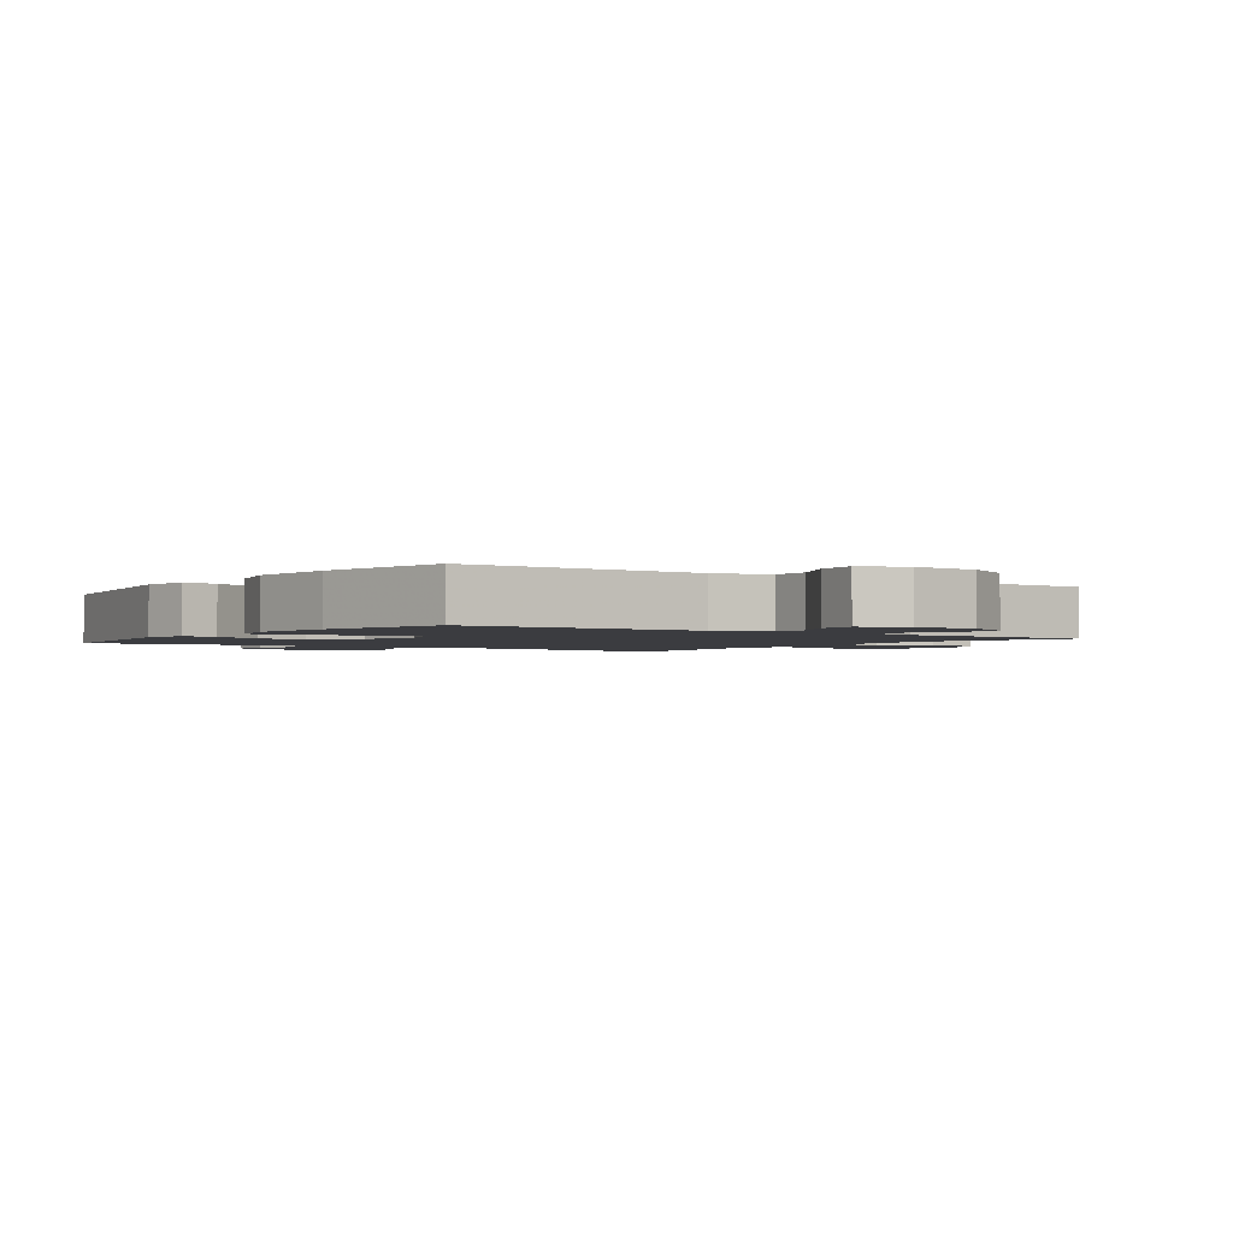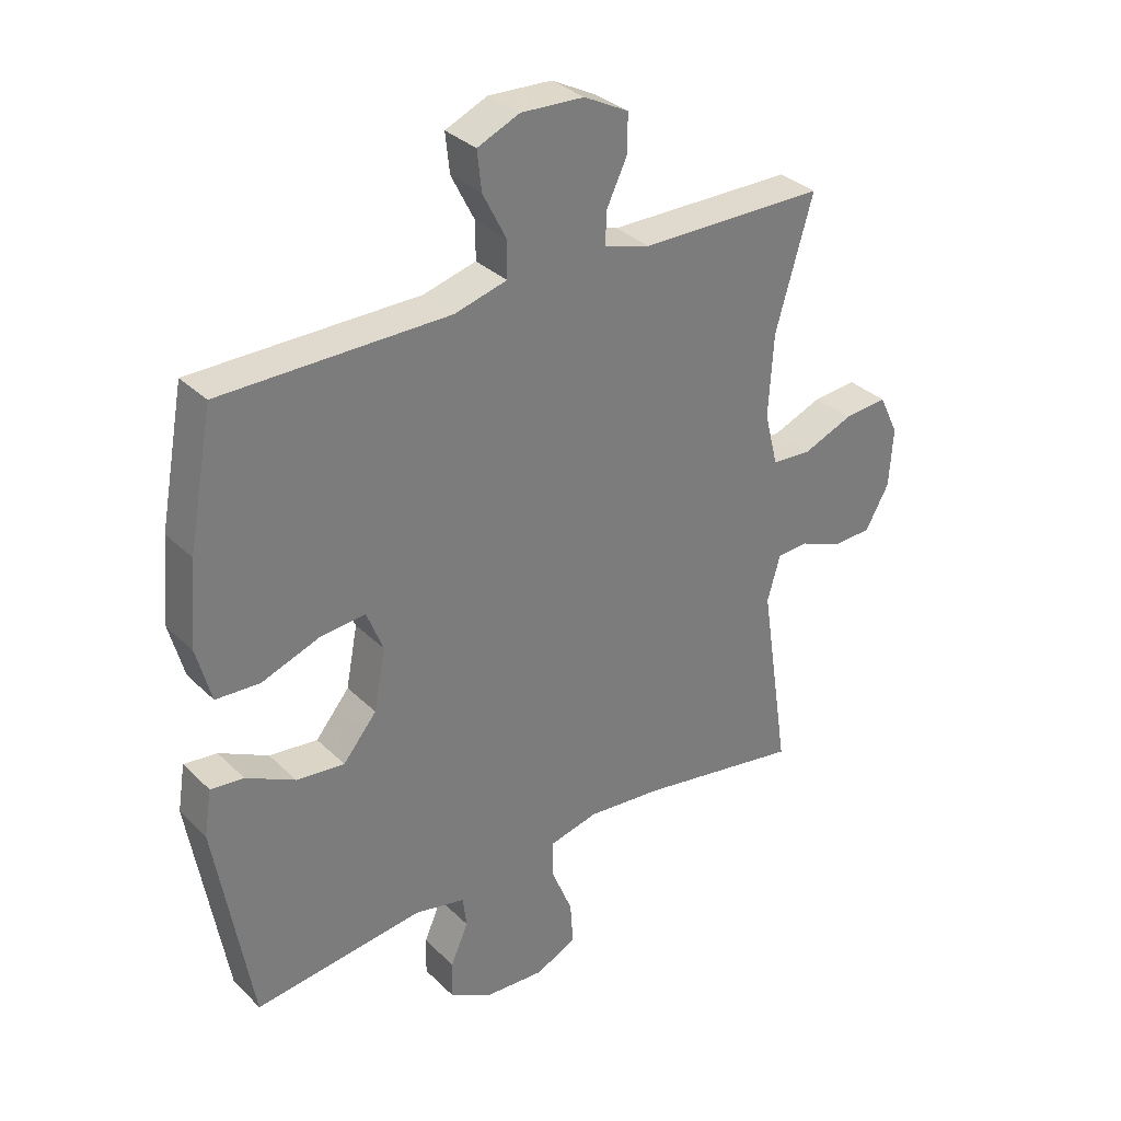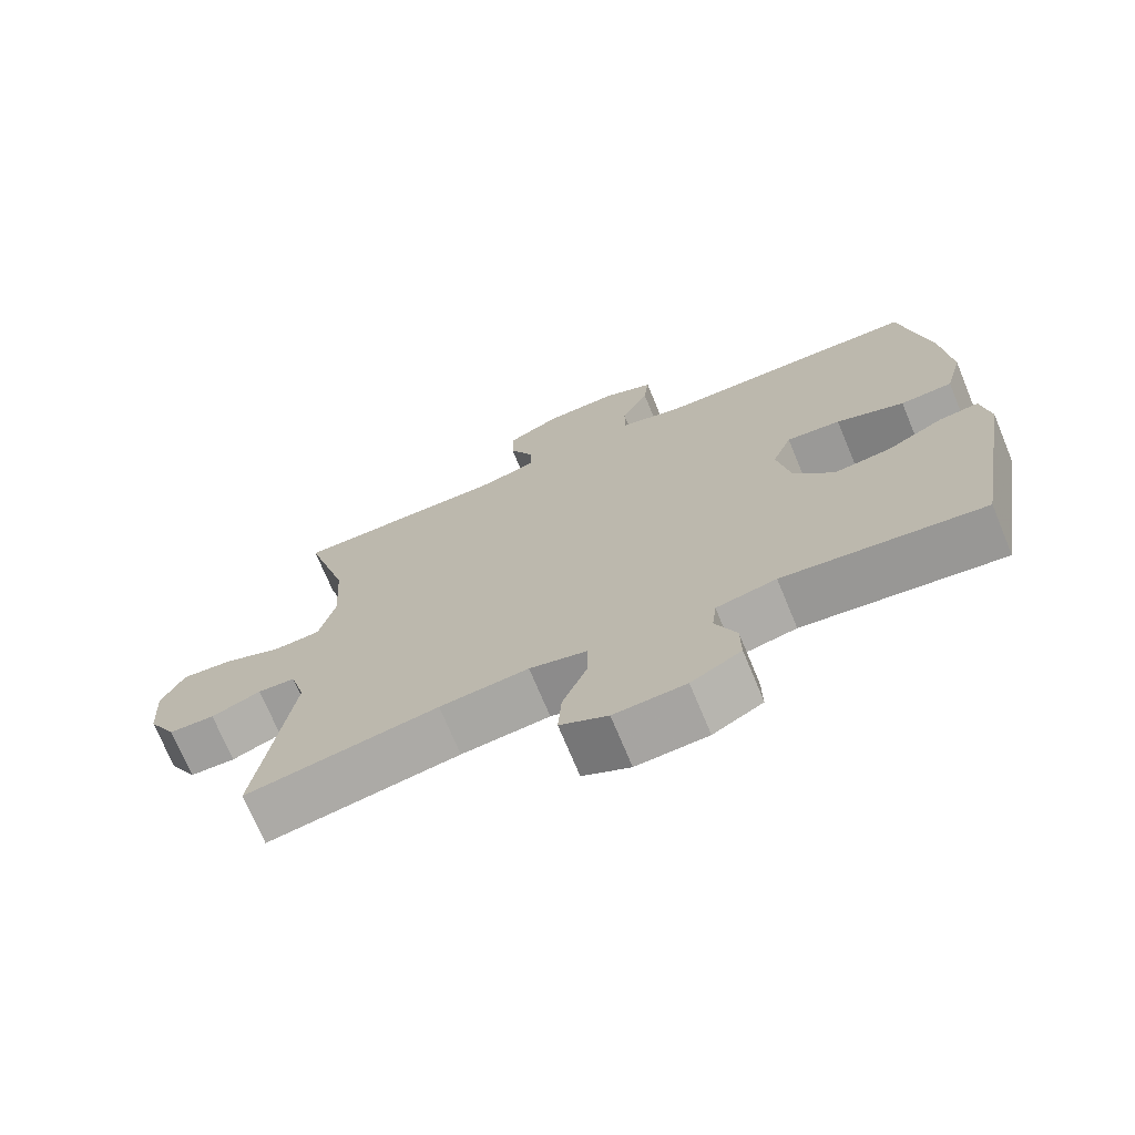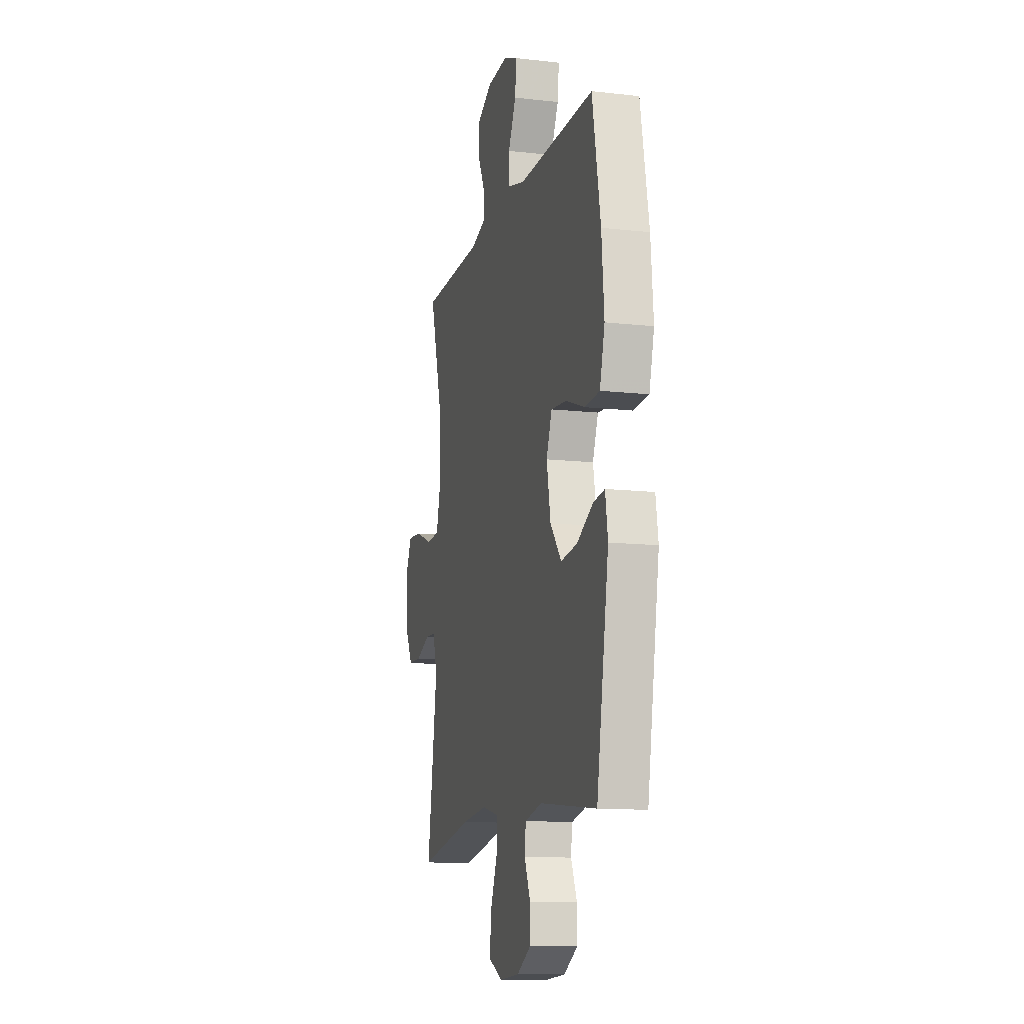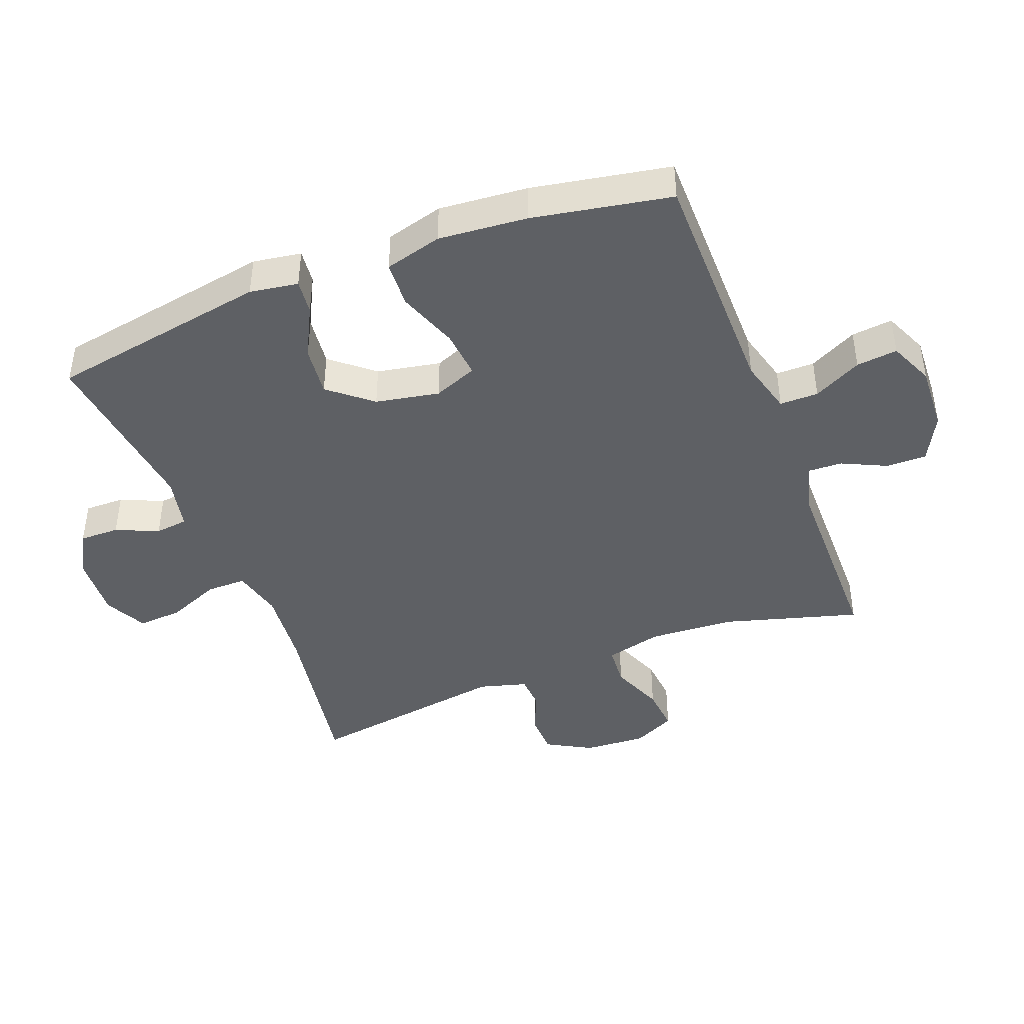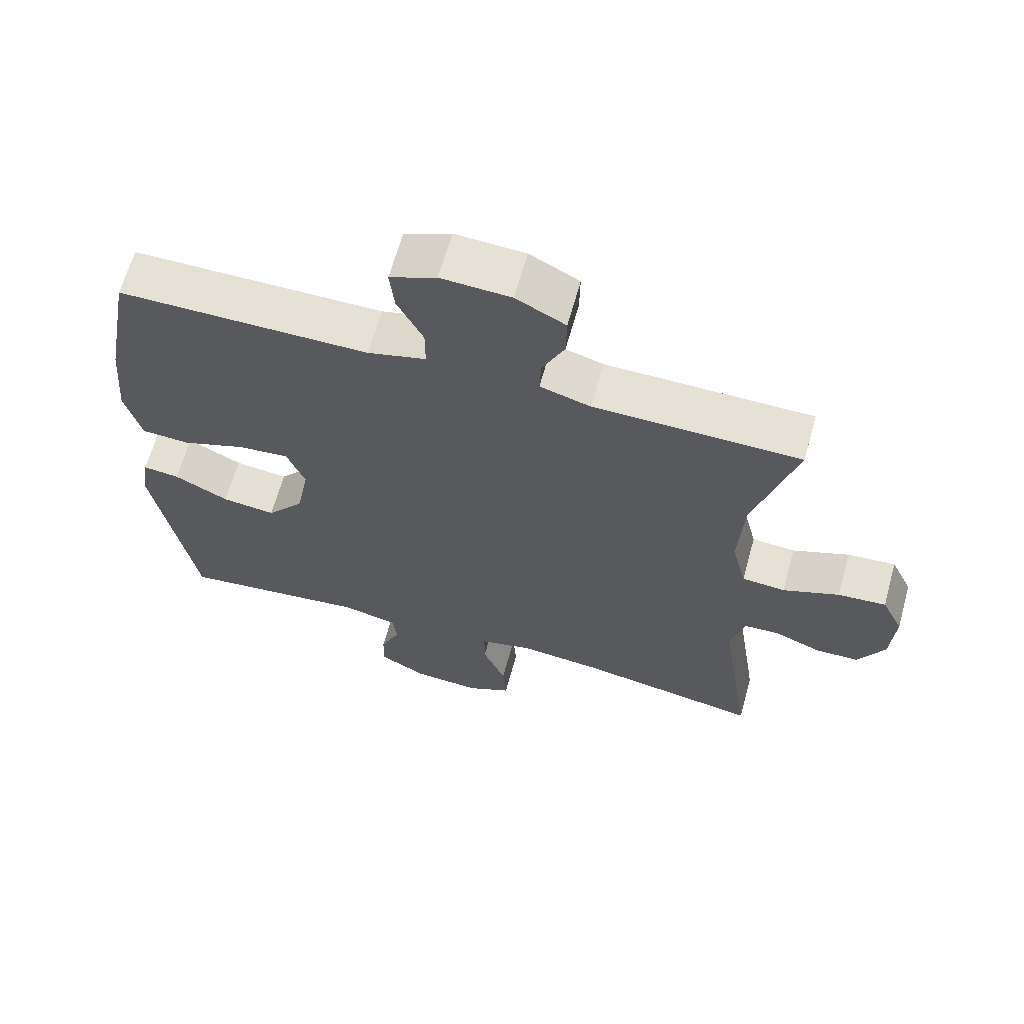
<metadata>
{"format":"obj","ext":"obj","renderer":"f3d","projection":"perspective","resolution":1024,"background":"white","views":[{"elev":-2.0,"azim":-35.1,"up":"+Y"},{"elev":32.9,"azim":-37.4,"up":"+Z"},{"elev":-71.9,"azim":-157.5,"up":"+Z"},{"elev":-12.6,"azim":-104.7,"up":"+Z"},{"elev":-43.1,"azim":-68.8,"up":"+Y"},{"elev":64.5,"azim":15.5,"up":"+Z"}]}
</metadata>
<code>
v 0.5 0.07 -0.5
v 0.233 0.07 -0.454
v 0.11 0.07 -0.442
v 0.031 0.07 -0.461
v 0.031 0.07 -0.523
v 0.065 0.07 -0.605
v 0.07 0.07 -0.675
v 0.004 0.07 -0.708
v -0.095 0.07 -0.702
v -0.164 0.07 -0.664
v -0.163 0.07 -0.602
v -0.134 0.07 -0.536
v -0.14 0.07 -0.485
v -0.223 0.07 -0.467
v -0.5 0.07 -0.5
v -0.559 0.07 -0.157
v -0.547 0.07 -0.082
v -0.493 0.07 -0.088
v -0.413 0.07 -0.129
v -0.334 0.07 -0.138
v -0.279 0.07 -0.072
v -0.26 0.07 0.027
v -0.287 0.07 0.095
v -0.362 0.07 0.088
v -0.456 0.07 0.054
v -0.528 0.07 0.058
v -0.552 0.07 0.147
v -0.54 0.07 0.285
v -0.5 0.07 0.5
v -0.129 0.07 0.501
v -0.043 0.07 0.524
v -0.043 0.07 0.584
v -0.081 0.07 0.659
v -0.088 0.07 0.723
v -0.019 0.07 0.753
v 0.084 0.07 0.748
v 0.157 0.07 0.71
v 0.156 0.07 0.647
v 0.123 0.07 0.578
v 0.121 0.07 0.525
v 0.196 0.07 0.503
v 0.5 0.07 0.5
v 0.439 0.07 0.289
v 0.431 0.07 0.155
v 0.453 0.07 0.067
v 0.517 0.07 0.062
v 0.6 0.07 0.095
v 0.671 0.07 0.101
v 0.703 0.07 0.035
v 0.697 0.07 -0.062
v 0.658 0.07 -0.132
v 0.594 0.07 -0.134
v 0.525 0.07 -0.106
v 0.473 0.07 -0.109
v 0.452 0.07 -0.183
v 0.5 0 -0.5
v 0.233 0 -0.454
v 0.11 0 -0.442
v 0.031 0 -0.461
v 0.031 0 -0.523
v 0.065 0 -0.605
v 0.07 0 -0.675
v 0.004 0 -0.708
v -0.095 0 -0.702
v -0.164 0 -0.664
v -0.163 0 -0.602
v -0.134 0 -0.536
v -0.14 0 -0.485
v -0.223 0 -0.467
v -0.5 0 -0.5
v -0.559 0 -0.157
v -0.547 0 -0.082
v -0.493 0 -0.088
v -0.413 0 -0.129
v -0.334 0 -0.138
v -0.279 0 -0.072
v -0.26 0 0.027
v -0.287 0 0.095
v -0.362 0 0.088
v -0.456 0 0.054
v -0.528 0 0.058
v -0.552 0 0.147
v -0.54 0 0.285
v -0.5 0 0.5
v -0.129 0 0.501
v -0.043 0 0.524
v -0.043 0 0.584
v -0.081 0 0.659
v -0.088 0 0.723
v -0.019 0 0.753
v 0.084 0 0.748
v 0.157 0 0.71
v 0.156 0 0.647
v 0.123 0 0.578
v 0.121 0 0.525
v 0.196 0 0.503
v 0.5 0 0.5
v 0.439 0 0.289
v 0.431 0 0.155
v 0.453 0 0.067
v 0.517 0 0.062
v 0.6 0 0.095
v 0.671 0 0.101
v 0.703 0 0.035
v 0.697 0 -0.062
v 0.658 0 -0.132
v 0.594 0 -0.134
v 0.525 0 -0.106
v 0.473 0 -0.109
v 0.452 0 -0.183
f 51 52 53
f 50 51 53
f 49 50 53
f 48 49 53
f 47 48 53
f 46 47 53
f 45 46 53 54
f 44 45 54 55
f 41 42 43
f 40 41 43 44
f 37 38 39
f 36 37 39
f 35 36 39
f 34 35 39
f 33 34 39
f 32 33 39
f 31 32 39 40
f 40 44 55
f 31 40 55
f 30 31 55
f 28 29 30
f 27 28 30
f 26 27 30
f 25 26 30
f 24 25 30
f 17 18 19
f 16 17 19
f 15 16 19
f 14 15 19
f 13 14 19 20
f 10 11 12
f 9 10 12
f 8 9 12
f 7 8 12
f 6 7 12
f 5 6 12
f 4 5 12 13
f 13 20 21
f 4 13 21
f 3 4 21
f 55 1 2
f 3 21 22
f 2 3 22
f 55 2 22
f 30 55 22
f 23 24 30
f 22 23 30
f 108 107 106
f 108 106 105
f 108 105 104
f 108 104 103
f 108 103 102
f 108 102 101
f 109 108 101 100
f 110 109 100 99
f 98 97 96
f 99 98 96 95
f 94 93 92
f 94 92 91
f 94 91 90
f 94 90 89
f 94 89 88
f 94 88 87
f 95 94 87 86
f 110 99 95
f 110 95 86
f 110 86 85
f 85 84 83
f 85 83 82
f 85 82 81
f 85 81 80
f 85 80 79
f 74 73 72
f 74 72 71
f 74 71 70
f 74 70 69
f 75 74 69 68
f 67 66 65
f 67 65 64
f 67 64 63
f 67 63 62
f 67 62 61
f 67 61 60
f 68 67 60 59
f 76 75 68
f 76 68 59
f 76 59 58
f 57 56 110
f 77 76 58
f 77 58 57
f 77 57 110
f 77 110 85
f 85 79 78
f 85 78 77
f 1 56 57 2
f 2 57 58 3
f 3 58 59 4
f 4 59 60 5
f 5 60 61 6
f 6 61 62 7
f 7 62 63 8
f 8 63 64 9
f 9 64 65 10
f 10 65 66 11
f 11 66 67 12
f 12 67 68 13
f 13 68 69 14
f 14 69 70 15
f 15 70 71 16
f 16 71 72 17
f 17 72 73 18
f 18 73 74 19
f 19 74 75 20
f 20 75 76 21
f 21 76 77 22
f 22 77 78 23
f 23 78 79 24
f 24 79 80 25
f 25 80 81 26
f 26 81 82 27
f 27 82 83 28
f 28 83 84 29
f 29 84 85 30
f 30 85 86 31
f 31 86 87 32
f 32 87 88 33
f 33 88 89 34
f 34 89 90 35
f 35 90 91 36
f 36 91 92 37
f 37 92 93 38
f 38 93 94 39
f 39 94 95 40
f 40 95 96 41
f 41 96 97 42
f 42 97 98 43
f 43 98 99 44
f 44 99 100 45
f 45 100 101 46
f 46 101 102 47
f 47 102 103 48
f 48 103 104 49
f 49 104 105 50
f 50 105 106 51
f 51 106 107 52
f 52 107 108 53
f 53 108 109 54
f 54 109 110 55
f 55 110 56 1

</code>
